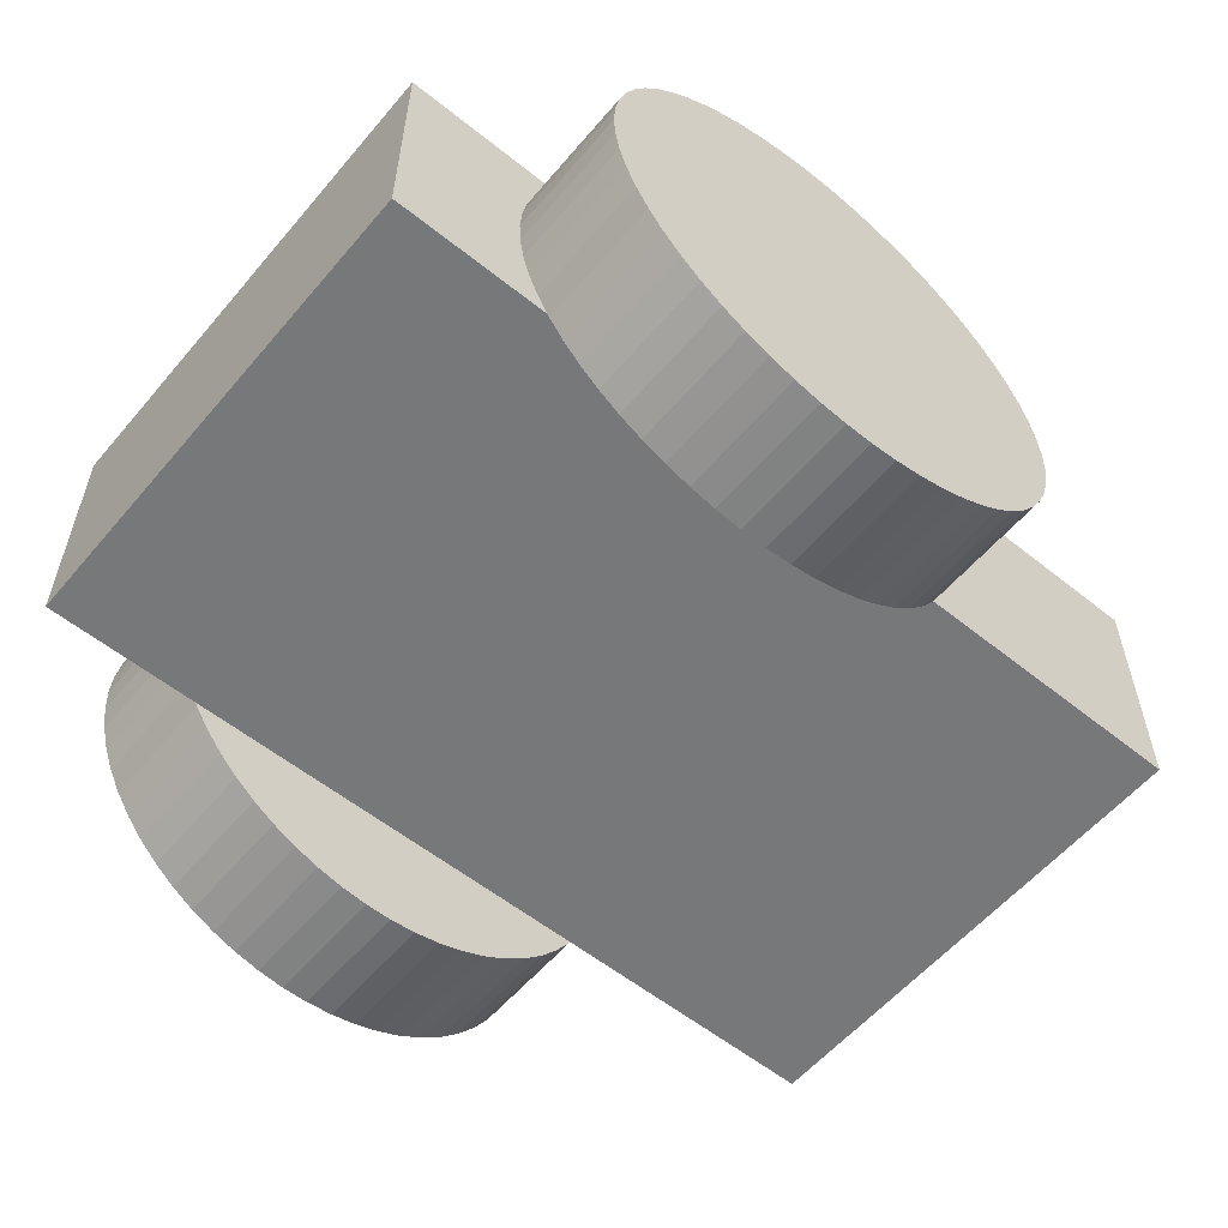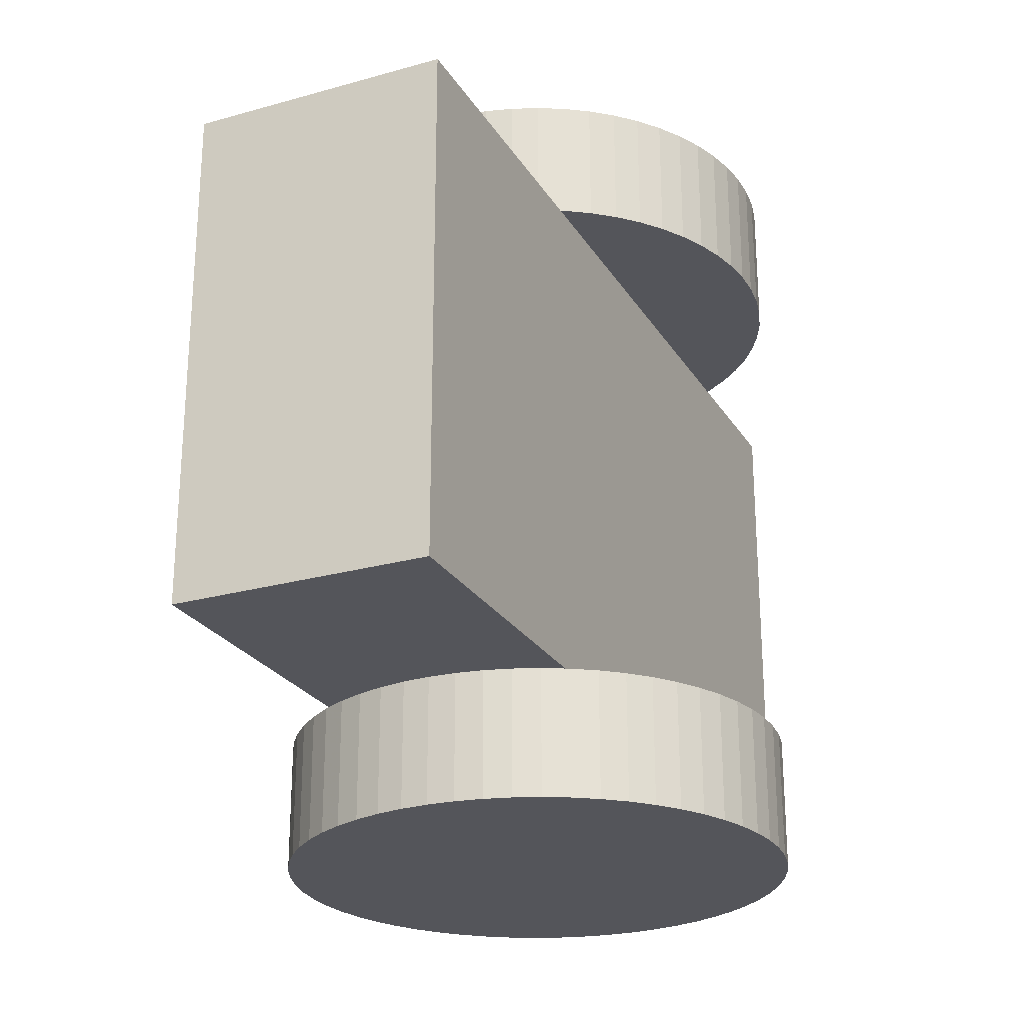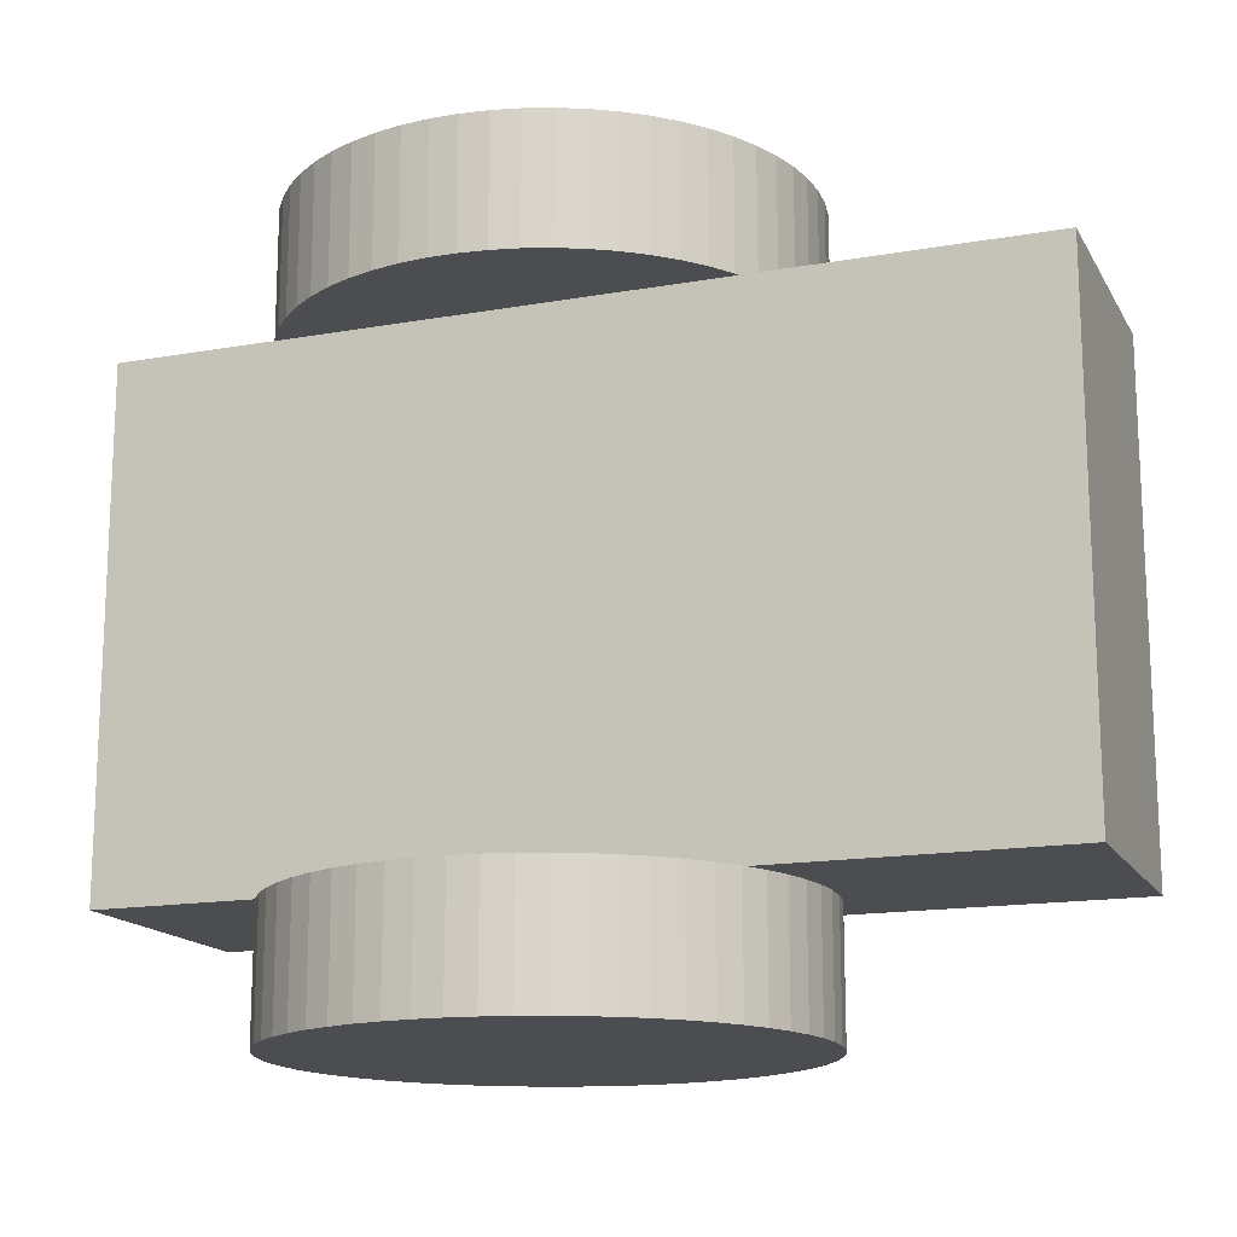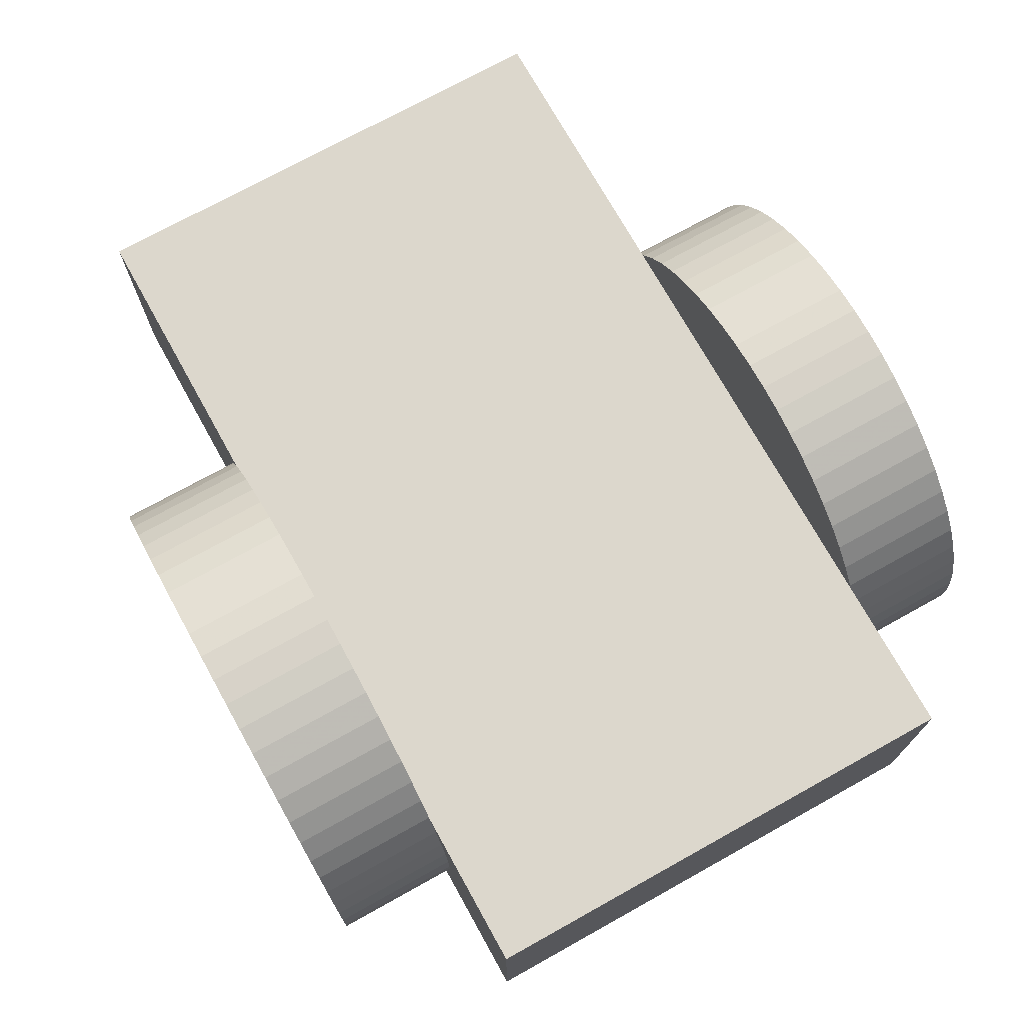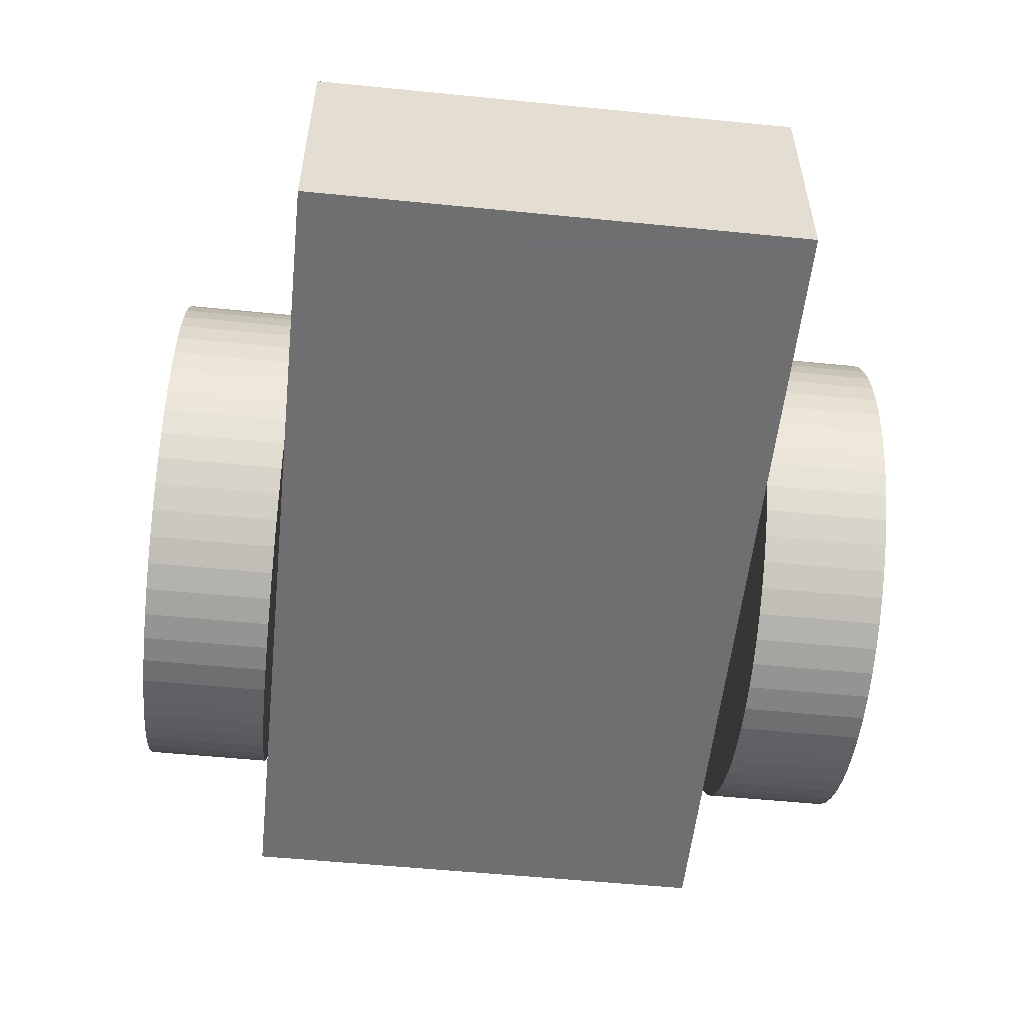
<metadata>
{"format":"obj","ext":"obj","renderer":"f3d","projection":"perspective","resolution":1024,"background":"white","views":[{"elev":-57.3,"azim":-39.8,"up":"+Y"},{"elev":-25.0,"azim":114.6,"up":"+Z"},{"elev":-15.6,"azim":20.4,"up":"+Z"},{"elev":72.8,"azim":-119.1,"up":"+Y"},{"elev":-54.7,"azim":84.0,"up":"+Y"}]}
</metadata>
<code>
o Box.001_Box.003
v -31.67 29.73 20
v -31.67 9.731 -20
v -31.67 9.731 20
v -31.67 29.73 -20
v 38.33 9.731 -20
v 38.33 29.73 20
v 38.33 9.731 20
v 38.33 29.73 -20
f 1 2 3
f 4 2 1
f 5 6 7
f 5 8 6
f 8 5 4
f 4 5 2
f 7 6 1
f 7 1 3
f 1 8 4
f 1 6 8
f 5 3 2
f 7 3 5
o Cylinder.001_Cylinder.003
v 18.22 17.57 -30
v 18.33 19.73 -30
v 18.33 19.73 -20
v 18.22 17.57 -20
v 17.87 15.43 -30
v 17.87 15.43 -20
v 17.29 13.35 -30
v 17.29 13.35 -20
v 16.48 11.33 -30
v 16.48 11.33 -20
v 15.47 9.42 -30
v 15.47 9.42 -20
v 14.26 7.628 -30
v 14.26 7.628 -20
v 12.85 5.977 -30
v 12.85 5.977 -20
v 11.28 4.488 -30
v 11.28 4.488 -20
v 9.557 3.177 -30
v 9.557 3.177 -20
v 7.701 2.061 -30
v 7.701 2.061 -20
v 5.736 1.152 -30
v 5.736 1.152 -20
v 3.684 0.4602 -30
v 3.684 0.4602 -20
v 1.569 -0.005348 -30
v 1.569 -0.005348 -20
v -0.5839 -0.2395 -30
v -0.5839 -0.2395 -20
v -2.749 -0.2395 -30
v -2.749 -0.2395 -20
v -4.902 -0.005348 -30
v -4.902 -0.005348 -20
v -7.017 0.4602 -30
v -7.017 0.4602 -20
v -9.069 1.152 -30
v -9.069 1.152 -20
v -11.03 2.061 -30
v -11.03 2.061 -20
v -12.89 3.177 -30
v -12.89 3.177 -20
v -14.61 4.488 -30
v -14.61 4.488 -20
v -16.19 5.977 -30
v -16.19 5.977 -20
v -17.59 7.628 -30
v -17.59 7.628 -20
v -18.8 9.42 -30
v -18.8 9.42 -20
v -19.82 11.33 -30
v -19.82 11.33 -20
v -20.62 13.35 -30
v -20.62 13.35 -20
v -21.2 15.43 -30
v -21.2 15.43 -20
v -21.55 17.57 -30
v -21.55 17.57 -20
v -21.67 19.73 -30
v -21.67 19.73 -20
v -21.55 21.89 -30
v -21.55 21.89 -20
v -21.2 24.03 -30
v -21.2 24.03 -20
v -20.62 26.12 -30
v -20.62 26.12 -20
v -19.82 28.13 -30
v -19.82 28.13 -20
v -18.8 30.04 -30
v -18.8 30.04 -20
v -17.59 31.83 -30
v -17.59 31.83 -20
v -16.19 33.49 -30
v -16.19 33.49 -20
v -14.61 34.97 -30
v -14.61 34.97 -20
v -12.89 36.28 -30
v -12.89 36.28 -20
v -11.03 37.4 -30
v -11.03 37.4 -20
v -9.069 38.31 -30
v -9.069 38.31 -20
v -7.017 39 -30
v -7.017 39 -20
v -4.902 39.47 -30
v -4.902 39.47 -20
v -2.749 39.7 -30
v -2.749 39.7 -20
v -0.5839 39.7 -30
v -0.5839 39.7 -20
v 1.569 39.47 -30
v 1.569 39.47 -20
v 3.684 39 -30
v 3.684 39 -20
v 5.736 38.31 -30
v 5.736 38.31 -20
v 7.701 37.4 -30
v 7.701 37.4 -20
v 9.557 36.28 -30
v 9.557 36.28 -20
v 11.28 34.97 -30
v 11.28 34.97 -20
v 12.85 33.49 -30
v 12.85 33.49 -20
v 14.26 31.83 -30
v 14.26 31.83 -20
v 15.47 30.04 -30
v 15.47 30.04 -20
v 16.48 28.13 -30
v 16.48 28.13 -20
v 17.29 26.12 -30
v 17.29 26.12 -20
v 17.87 24.03 -30
v 17.87 24.03 -20
v 18.22 21.89 -30
v 18.22 21.89 -20
f 9 10 11
f 9 11 12
f 13 9 12
f 13 12 14
f 15 13 14
f 15 14 16
f 17 15 16
f 17 16 18
f 19 17 18
f 19 18 20
f 21 19 20
f 21 20 22
f 23 21 22
f 23 22 24
f 25 23 24
f 25 24 26
f 27 25 26
f 27 26 28
f 29 27 28
f 29 28 30
f 31 29 30
f 31 30 32
f 33 32 34
f 33 31 32
f 35 34 36
f 35 33 34
f 37 36 38
f 37 35 36
f 39 38 40
f 39 37 38
f 41 40 42
f 41 39 40
f 43 42 44
f 43 41 42
f 45 44 46
f 45 43 44
f 47 46 48
f 47 45 46
f 49 48 50
f 49 47 48
f 51 49 50
f 51 50 52
f 53 51 52
f 53 52 54
f 55 53 54
f 55 54 56
f 57 55 56
f 57 56 58
f 59 57 58
f 59 58 60
f 61 59 60
f 61 60 62
f 63 61 62
f 63 62 64
f 65 63 64
f 65 64 66
f 67 65 66
f 67 66 68
f 69 67 68
f 69 68 70
f 71 69 70
f 71 70 72
f 73 71 72
f 73 72 74
f 75 73 74
f 75 74 76
f 77 75 76
f 77 76 78
f 79 77 78
f 79 78 80
f 81 79 80
f 81 80 82
f 83 81 82
f 83 82 84
f 85 83 84
f 85 84 86
f 87 85 86
f 87 86 88
f 89 87 88
f 89 88 90
f 91 89 90
f 91 90 92
f 93 92 94
f 93 91 92
f 95 94 96
f 95 93 94
f 97 96 98
f 97 95 96
f 99 98 100
f 99 97 98
f 101 100 102
f 101 99 100
f 103 101 102
f 103 102 104
f 105 104 106
f 105 103 104
f 107 106 108
f 107 105 106
f 109 108 110
f 109 107 108
f 111 110 112
f 111 109 110
f 113 112 114
f 113 111 112
f 115 114 116
f 115 113 114
f 117 116 118
f 117 115 116
f 119 118 120
f 119 117 118
f 121 120 122
f 121 119 120
f 123 122 124
f 123 121 122
f 10 124 11
f 10 123 124
f 111 107 109
f 79 81 83
f 51 53 55
f 51 55 57
f 115 111 113
f 47 49 51
f 117 111 115
f 89 83 85
f 89 85 87
f 89 79 83
f 45 57 63
f 45 51 57
f 73 75 77
f 45 63 69
f 45 47 51
f 119 89 111
f 119 111 117
f 41 43 45
f 69 71 73
f 69 77 79
f 123 119 121
f 39 45 69
f 69 73 77
f 39 41 45
f 95 91 93
f 10 119 123
f 35 37 39
f 99 95 97
f 99 91 95
f 33 35 39
f 63 65 67
f 15 9 13
f 63 67 69
f 17 10 9
f 17 119 10
f 17 9 15
f 29 31 33
f 19 89 119
f 59 61 63
f 19 119 17
f 19 79 89
f 105 99 101
f 105 101 103
f 57 59 63
f 23 19 21
f 107 89 91
f 23 25 27
f 23 27 29
f 23 39 69
f 23 33 39
f 107 99 105
f 23 29 33
f 23 79 19
f 107 91 99
f 23 69 79
f 111 89 107
f 108 112 110
f 82 80 84
f 54 52 56
f 56 52 58
f 112 116 114
f 50 48 52
f 112 118 116
f 84 90 86
f 86 90 88
f 80 90 84
f 58 46 64
f 52 46 58
f 76 74 78
f 64 46 70
f 48 46 52
f 90 120 112
f 112 120 118
f 44 42 46
f 72 70 74
f 78 70 80
f 120 124 122
f 46 40 70
f 74 70 78
f 42 40 46
f 92 96 94
f 120 11 124
f 38 36 40
f 96 100 98
f 92 100 96
f 36 34 40
f 66 64 68
f 12 16 14
f 68 64 70
f 11 18 12
f 120 18 11
f 12 18 16
f 32 30 34
f 90 20 120
f 62 60 64
f 120 20 18
f 80 20 90
f 100 106 102
f 102 106 104
f 60 58 64
f 20 24 22
f 90 108 92
f 26 24 28
f 28 24 30
f 40 24 70
f 34 24 40
f 100 108 106
f 30 24 34
f 80 24 20
f 92 108 100
f 70 24 80
f 90 112 108
o Cylinder001.001_Cylinder001.003
v 18.22 17.57 20
v 18.33 19.73 20
v 18.33 19.73 30
v 18.22 17.57 30
v 17.87 15.43 20
v 17.87 15.43 30
v 17.29 13.35 20
v 17.29 13.35 30
v 16.48 11.33 20
v 16.48 11.33 30
v 15.47 9.42 20
v 15.47 9.42 30
v 14.26 7.628 20
v 14.26 7.628 30
v 12.85 5.977 20
v 12.85 5.977 30
v 11.28 4.488 20
v 11.28 4.488 30
v 9.557 3.177 20
v 9.557 3.177 30
v 7.701 2.061 20
v 7.701 2.061 30
v 5.736 1.152 20
v 5.736 1.152 30
v 3.684 0.4602 20
v 3.684 0.4602 30
v 1.569 -0.005339 20
v 1.569 -0.005339 30
v -0.5839 -0.2395 20
v -0.5839 -0.2395 30
v -2.749 -0.2395 20
v -2.749 -0.2395 30
v -4.902 -0.005339 20
v -4.902 -0.005339 30
v -7.017 0.4602 20
v -7.017 0.4602 30
v -9.069 1.152 20
v -9.069 1.152 30
v -11.03 2.061 20
v -11.03 2.061 30
v -12.89 3.177 20
v -12.89 3.177 30
v -14.61 4.488 20
v -14.61 4.488 30
v -16.19 5.977 20
v -16.19 5.977 30
v -17.59 7.628 20
v -17.59 7.628 30
v -18.8 9.42 20
v -18.8 9.42 30
v -19.82 11.33 20
v -19.82 11.33 30
v -20.62 13.35 20
v -20.62 13.35 30
v -21.2 15.43 20
v -21.2 15.43 30
v -21.55 17.57 20
v -21.55 17.57 30
v -21.67 19.73 20
v -21.67 19.73 30
v -21.55 21.89 20
v -21.55 21.89 30
v -21.2 24.03 20
v -21.2 24.03 30
v -20.62 26.12 20
v -20.62 26.12 30
v -19.82 28.13 20
v -19.82 28.13 30
v -18.8 30.04 20
v -18.8 30.04 30
v -17.59 31.83 20
v -17.59 31.83 30
v -16.19 33.49 20
v -16.19 33.49 30
v -14.61 34.97 20
v -14.61 34.97 30
v -12.89 36.28 20
v -12.89 36.28 30
v -11.03 37.4 20
v -11.03 37.4 30
v -9.069 38.31 20
v -9.069 38.31 30
v -7.017 39 20
v -7.017 39 30
v -4.902 39.47 20
v -4.902 39.47 30
v -2.749 39.7 20
v -2.749 39.7 30
v -0.5839 39.7 20
v -0.5839 39.7 30
v 1.569 39.47 20
v 1.569 39.47 30
v 3.684 39 20
v 3.684 39 30
v 5.736 38.31 20
v 5.736 38.31 30
v 7.701 37.4 20
v 7.701 37.4 30
v 9.557 36.28 20
v 9.557 36.28 30
v 11.28 34.97 20
v 11.28 34.97 30
v 12.85 33.49 20
v 12.85 33.49 30
v 14.26 31.83 20
v 14.26 31.83 30
v 15.47 30.04 20
v 15.47 30.04 30
v 16.48 28.13 20
v 16.48 28.13 30
v 17.29 26.12 20
v 17.29 26.12 30
v 17.87 24.03 20
v 17.87 24.03 30
v 18.22 21.89 20
v 18.22 21.89 30
f 125 126 127
f 125 127 128
f 129 125 128
f 129 128 130
f 131 129 130
f 131 130 132
f 133 131 132
f 133 132 134
f 135 133 134
f 135 134 136
f 137 135 136
f 137 136 138
f 139 137 138
f 139 138 140
f 141 139 140
f 141 140 142
f 143 141 142
f 143 142 144
f 145 143 144
f 145 144 146
f 147 145 146
f 147 146 148
f 149 148 150
f 149 147 148
f 151 150 152
f 151 149 150
f 153 152 154
f 153 151 152
f 155 154 156
f 155 153 154
f 157 156 158
f 157 155 156
f 159 158 160
f 159 157 158
f 161 160 162
f 161 159 160
f 163 162 164
f 163 161 162
f 165 164 166
f 165 163 164
f 167 165 166
f 167 166 168
f 169 167 168
f 169 168 170
f 171 169 170
f 171 170 172
f 173 171 172
f 173 172 174
f 175 173 174
f 175 174 176
f 177 175 176
f 177 176 178
f 179 177 178
f 179 178 180
f 181 179 180
f 181 180 182
f 183 181 182
f 183 182 184
f 185 183 184
f 185 184 186
f 187 185 186
f 187 186 188
f 189 187 188
f 189 188 190
f 191 189 190
f 191 190 192
f 193 191 192
f 193 192 194
f 195 193 194
f 195 194 196
f 197 195 196
f 197 196 198
f 199 197 198
f 199 198 200
f 201 199 200
f 201 200 202
f 203 201 202
f 203 202 204
f 205 203 204
f 205 204 206
f 207 205 206
f 207 206 208
f 209 208 210
f 209 207 208
f 211 210 212
f 211 209 210
f 213 212 214
f 213 211 212
f 215 214 216
f 215 213 214
f 217 216 218
f 217 215 216
f 219 217 218
f 219 218 220
f 221 220 222
f 221 219 220
f 223 222 224
f 223 221 222
f 225 224 226
f 225 223 224
f 227 226 228
f 227 225 226
f 229 228 230
f 229 227 228
f 231 230 232
f 231 229 230
f 233 232 234
f 233 231 232
f 235 234 236
f 235 233 234
f 237 236 238
f 237 235 236
f 239 238 240
f 239 237 238
f 126 240 127
f 126 239 240
f 167 171 173
f 195 197 199
f 231 227 229
f 193 195 199
f 163 173 179
f 163 167 173
f 203 199 201
f 163 165 167
f 233 227 231
f 203 193 199
f 235 215 227
f 205 193 203
f 235 227 233
f 189 191 193
f 235 193 205
f 235 185 193
f 235 205 215
f 157 159 161
f 185 187 189
f 239 235 237
f 185 189 193
f 155 157 161
f 155 161 163
f 211 207 209
f 126 235 239
f 151 153 155
f 215 205 207
f 215 211 213
f 215 207 211
f 179 181 183
f 149 151 155
f 179 183 185
f 131 125 129
f 133 126 125
f 219 215 217
f 133 163 179
f 133 155 163
f 133 235 126
f 133 185 235
f 133 149 155
f 133 125 131
f 133 179 185
f 221 215 219
f 135 149 133
f 173 175 177
f 173 177 179
f 141 143 145
f 141 145 147
f 141 147 149
f 139 135 137
f 139 149 135
f 139 141 149
f 227 221 223
f 227 223 225
f 227 215 221
f 167 169 171
f 172 168 174
f 198 196 200
f 228 232 230
f 196 194 200
f 174 164 180
f 168 164 174
f 200 204 202
f 166 164 168
f 228 234 232
f 194 204 200
f 216 236 228
f 194 206 204
f 228 236 234
f 192 190 194
f 194 236 206
f 186 236 194
f 206 236 216
f 160 158 162
f 188 186 190
f 236 240 238
f 190 186 194
f 158 156 162
f 162 156 164
f 208 212 210
f 236 127 240
f 154 152 156
f 206 216 208
f 212 216 214
f 208 216 212
f 182 180 184
f 152 150 156
f 184 180 186
f 128 132 130
f 127 134 128
f 216 220 218
f 164 134 180
f 156 134 164
f 236 134 127
f 186 134 236
f 150 134 156
f 128 134 132
f 180 134 186
f 216 222 220
f 150 136 134
f 176 174 178
f 178 174 180
f 144 142 146
f 146 142 148
f 148 142 150
f 136 140 138
f 150 140 136
f 142 140 150
f 222 228 224
f 224 228 226
f 216 228 222
f 170 168 172

</code>
